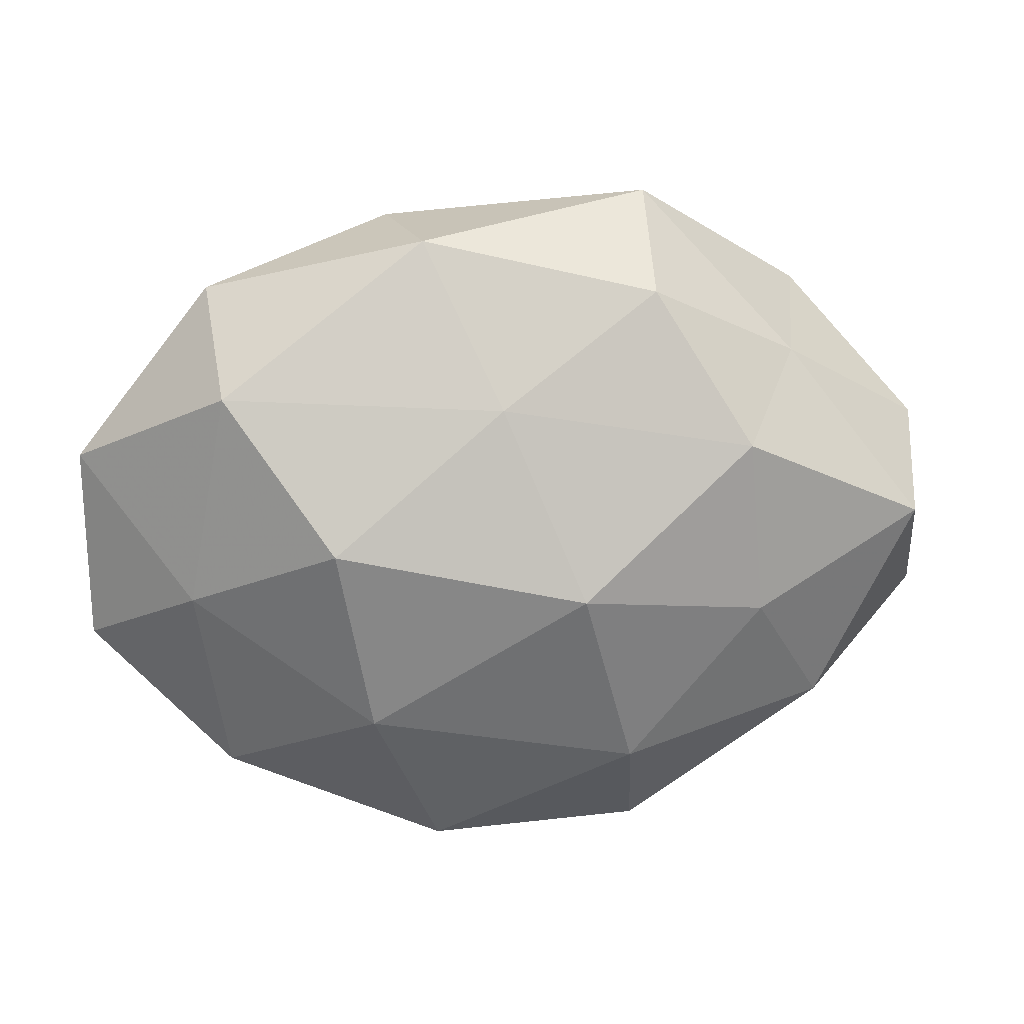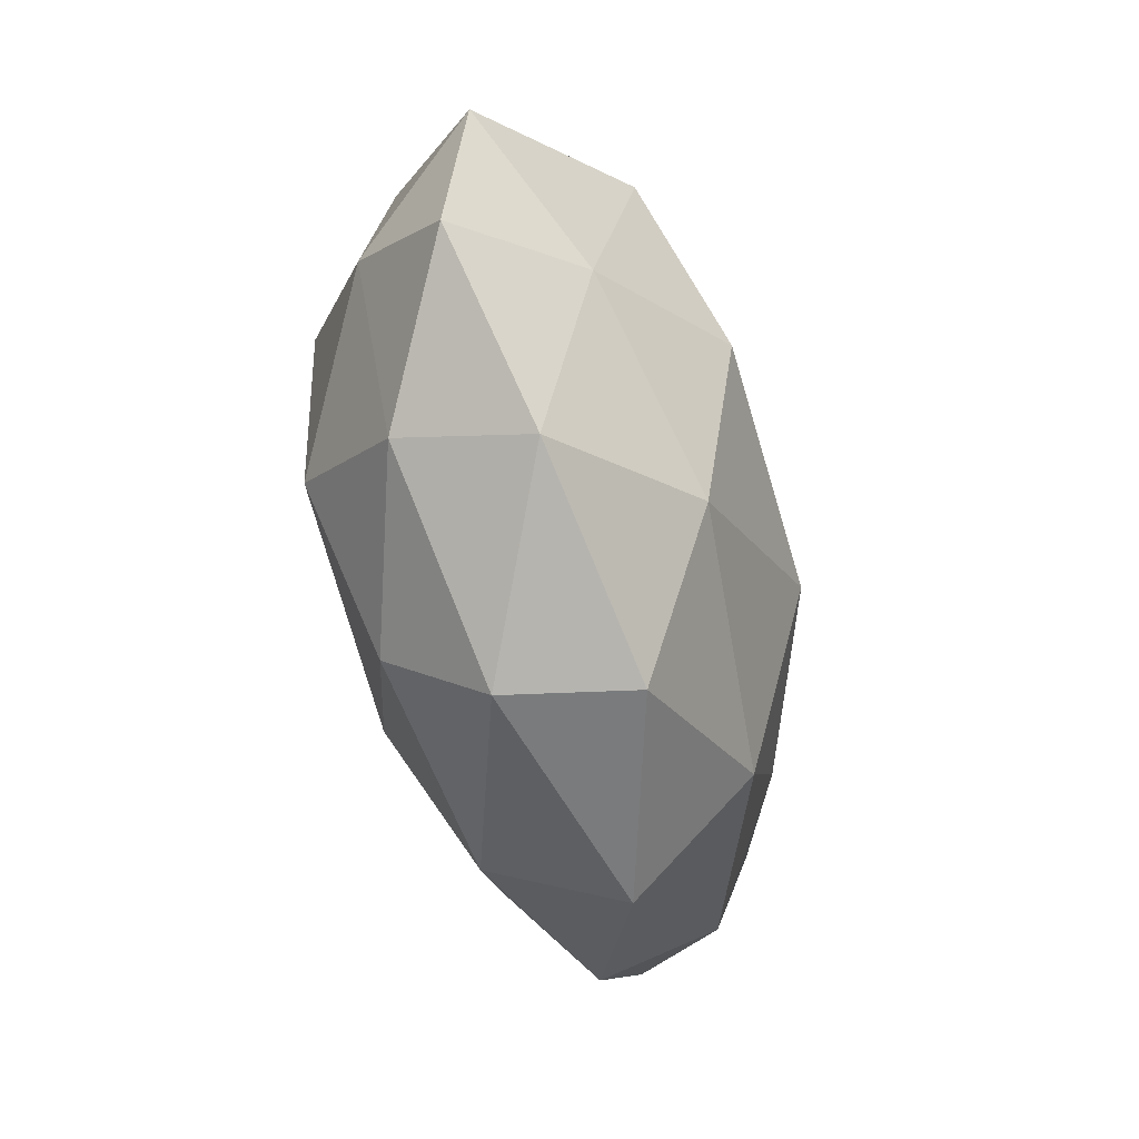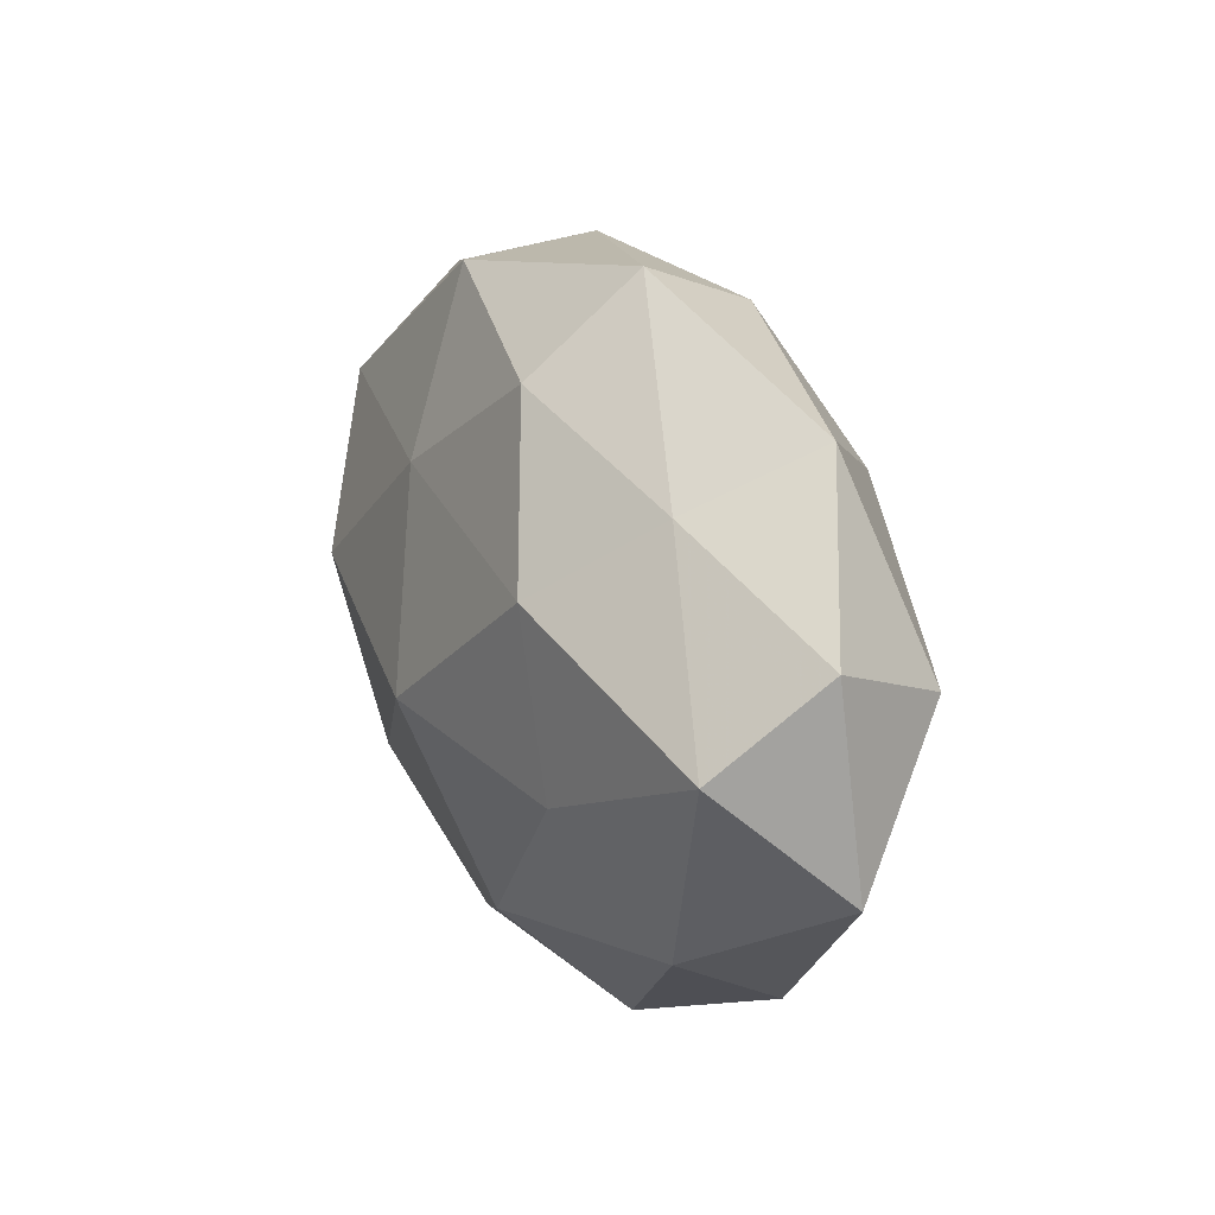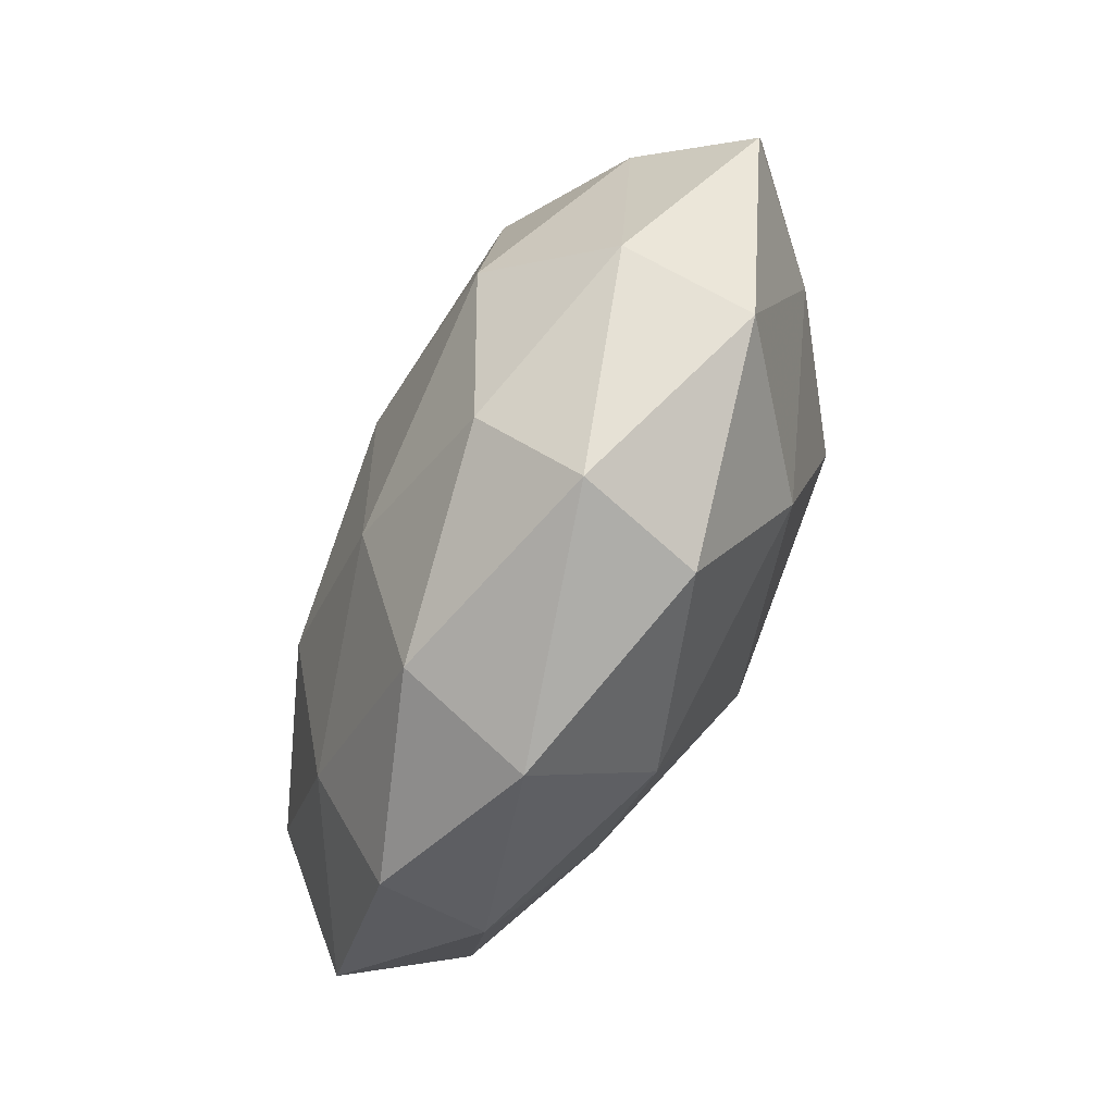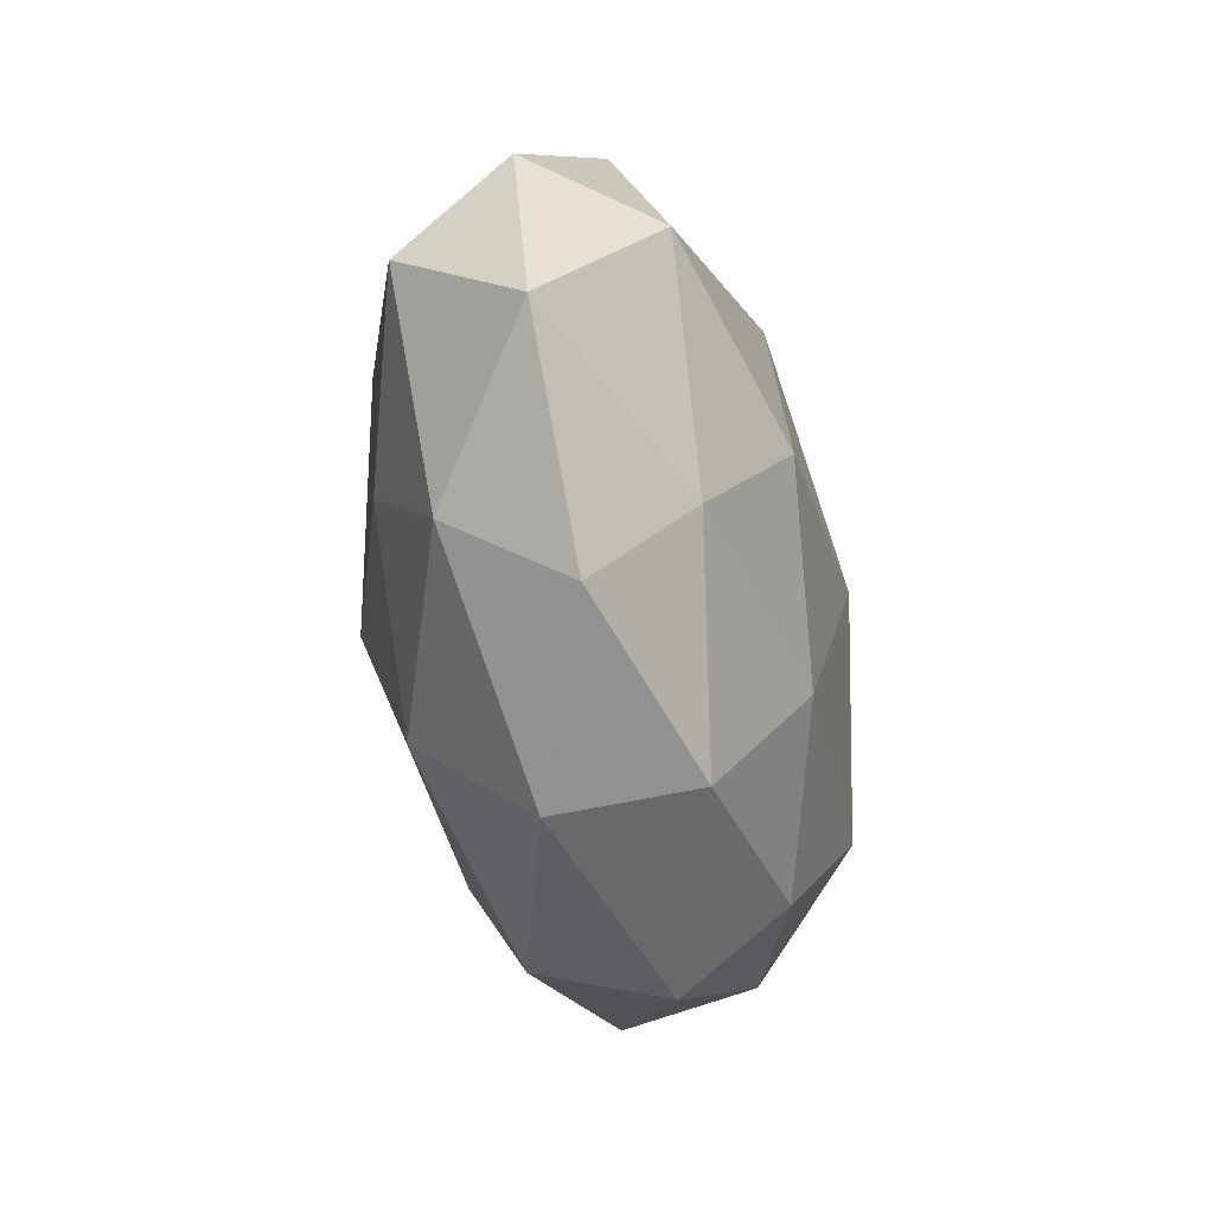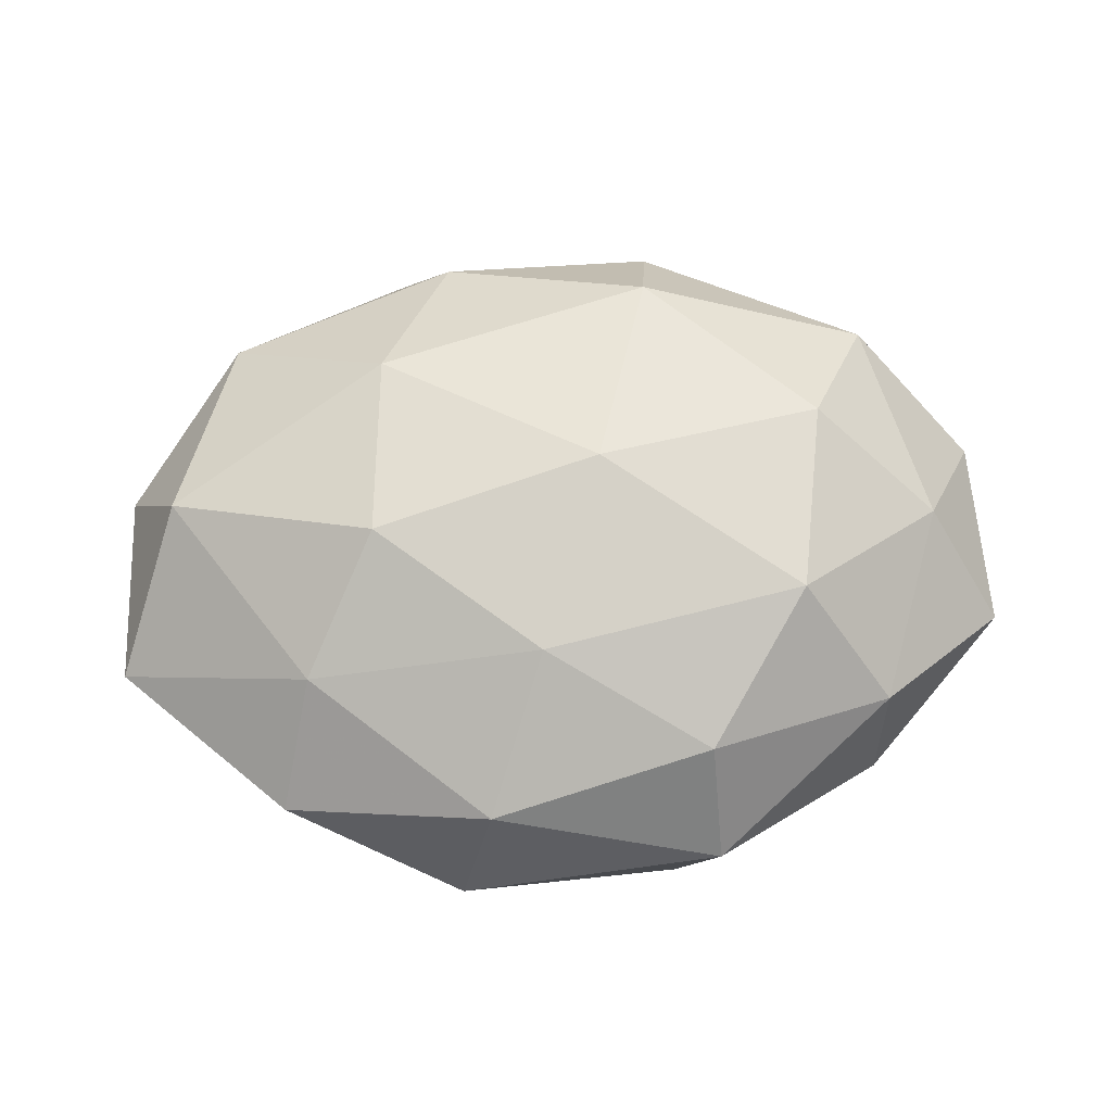
<metadata>
{"format":"obj","ext":"obj","renderer":"f3d","projection":"perspective","resolution":1024,"background":"white","views":[{"elev":15.0,"azim":172.1,"up":"+Y"},{"elev":-54.6,"azim":103.1,"up":"+Y"},{"elev":20.6,"azim":-112.2,"up":"+Y"},{"elev":-79.5,"azim":65.2,"up":"+Y"},{"elev":-43.5,"azim":-78.8,"up":"+Y"},{"elev":69.3,"azim":-5.7,"up":"+Z"}]}
</metadata>
<code>
v -0.03892 -0.03282 0.004354
v -0.05907 -0.01236 0.002976
v -0.01263 -0.03879 0.01266
v -0.03753 0.02386 -0.008664
v -0.03144 -0.008873 -0.02014
v 0.03888 0.021 -0.01803
v 0.04298 0.02382 0.01113
v -0.04194 -0.02422 -0.0102
v -0.04134 0.03121 0.007481
v -0.05007 0.005943 0.01595
v 0.04885 -0.003181 0.01232
v -0.01401 -0.0289 -0.01979
v 0.02052 -0.02215 -0.02148
v -0.01711 0.03349 -0.01719
v 0.01267 0.04002 -0.01308
v 0.02911 -0.01574 0.02343
v 0.003539 0.01961 -0.02299
v 0.02544 0.002071 -0.02644
v -0.01782 0.04499 -0.00362
v 0.01381 0.02875 0.02118
v -0.01712 -0.04377 -0.004278
v -0.01155 0.03849 0.01192
v -0.03405 -0.01933 0.01586
v 0.04036 0.03325 -0.004134
v 0.01619 -0.04434 0.003905
v 0.05786 0.01082 -0.002495
v -0.05451 0.001963 -0.01304
v 0.03917 -0.03161 -0.006779
v -0.006332 -0.004565 -0.02865
v -0.02133 0.02067 0.02192
v -0.02909 0.01385 -0.0223
v -0.05731 0.01292 0.0005282
v 0.04356 -0.006638 -0.01368
v 0.00513 0.002862 0.02727
v 0.0159 0.04129 0.004634
v 0.05735 -0.01459 -7.001e-05
v 0.03398 0.008297 0.02282
v -0.02408 -0.003293 0.02465
v 0.01571 -0.03377 0.01705
v 0.03969 -0.0273 0.009841
v -0.004291 -0.02069 0.02302
v 0.01128 -0.04191 -0.01204
f 2 8 1
f 8 5 12
f 6 17 15
f 15 17 14
f 6 18 17
f 9 19 4
f 4 19 14
f 14 19 15
f 21 3 1
f 1 8 21
f 8 12 21
f 9 22 19
f 2 1 23
f 23 1 3
f 2 23 10
f 24 6 15
f 25 3 21
f 26 7 11
f 26 6 24
f 26 24 7
f 27 8 2
f 27 5 8
f 29 12 5
f 13 12 29
f 18 13 29
f 29 17 18
f 10 30 9
f 9 30 22
f 22 30 20
f 4 14 31
f 31 14 17
f 4 31 27
f 27 31 5
f 5 31 29
f 31 17 29
f 32 9 4
f 32 2 10
f 32 10 9
f 32 27 2
f 32 4 27
f 33 18 6
f 33 13 18
f 33 6 26
f 28 13 33
f 30 34 20
f 19 35 15
f 7 35 20
f 19 22 35
f 20 35 22
f 7 24 35
f 15 35 24
f 36 26 11
f 36 33 26
f 36 28 33
f 11 7 37
f 11 37 16
f 37 7 20
f 16 37 34
f 20 34 37
f 10 23 38
f 10 38 30
f 30 38 34
f 25 39 3
f 11 16 40
f 40 25 28
f 36 11 40
f 36 40 28
f 40 16 39
f 40 39 25
f 23 3 41
f 16 34 41
f 38 23 41
f 41 34 38
f 41 3 39
f 39 16 41
f 13 42 12
f 21 12 42
f 42 25 21
f 28 42 13
f 28 25 42

</code>
